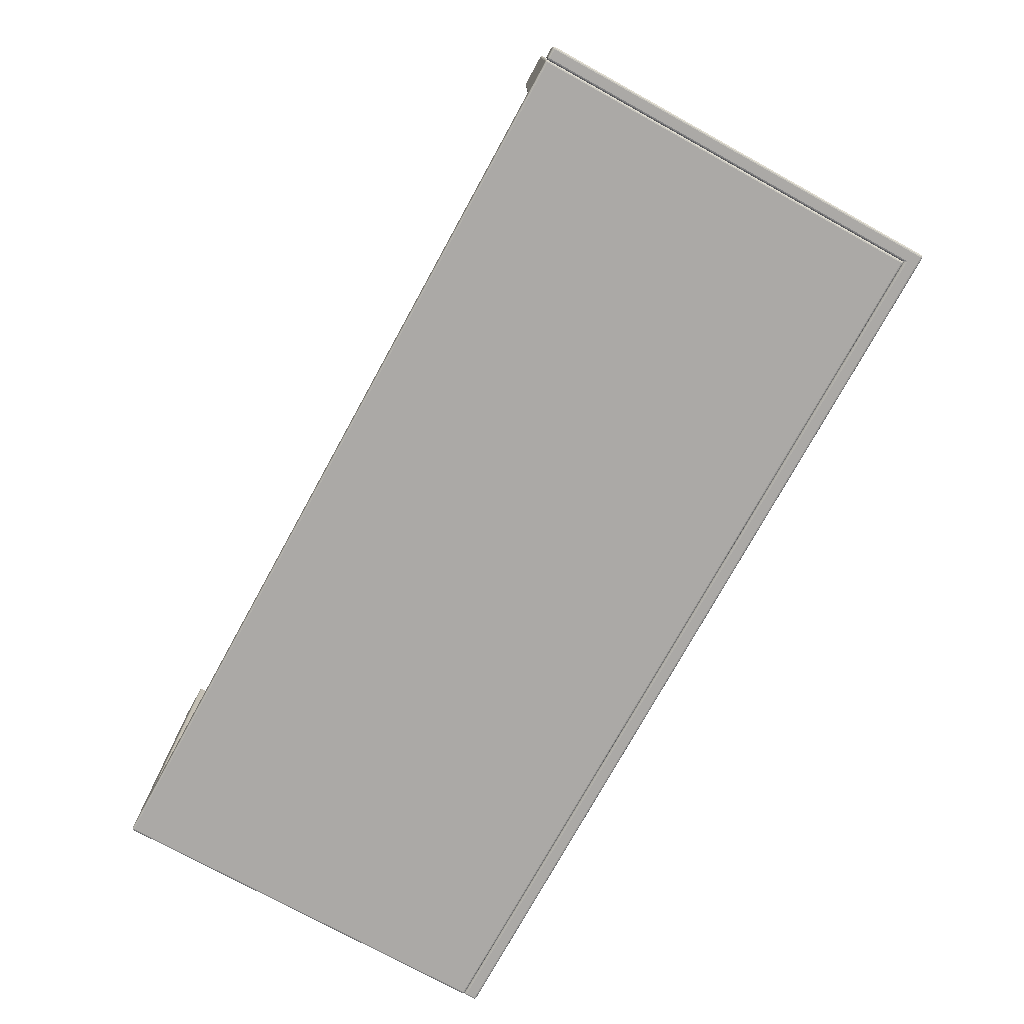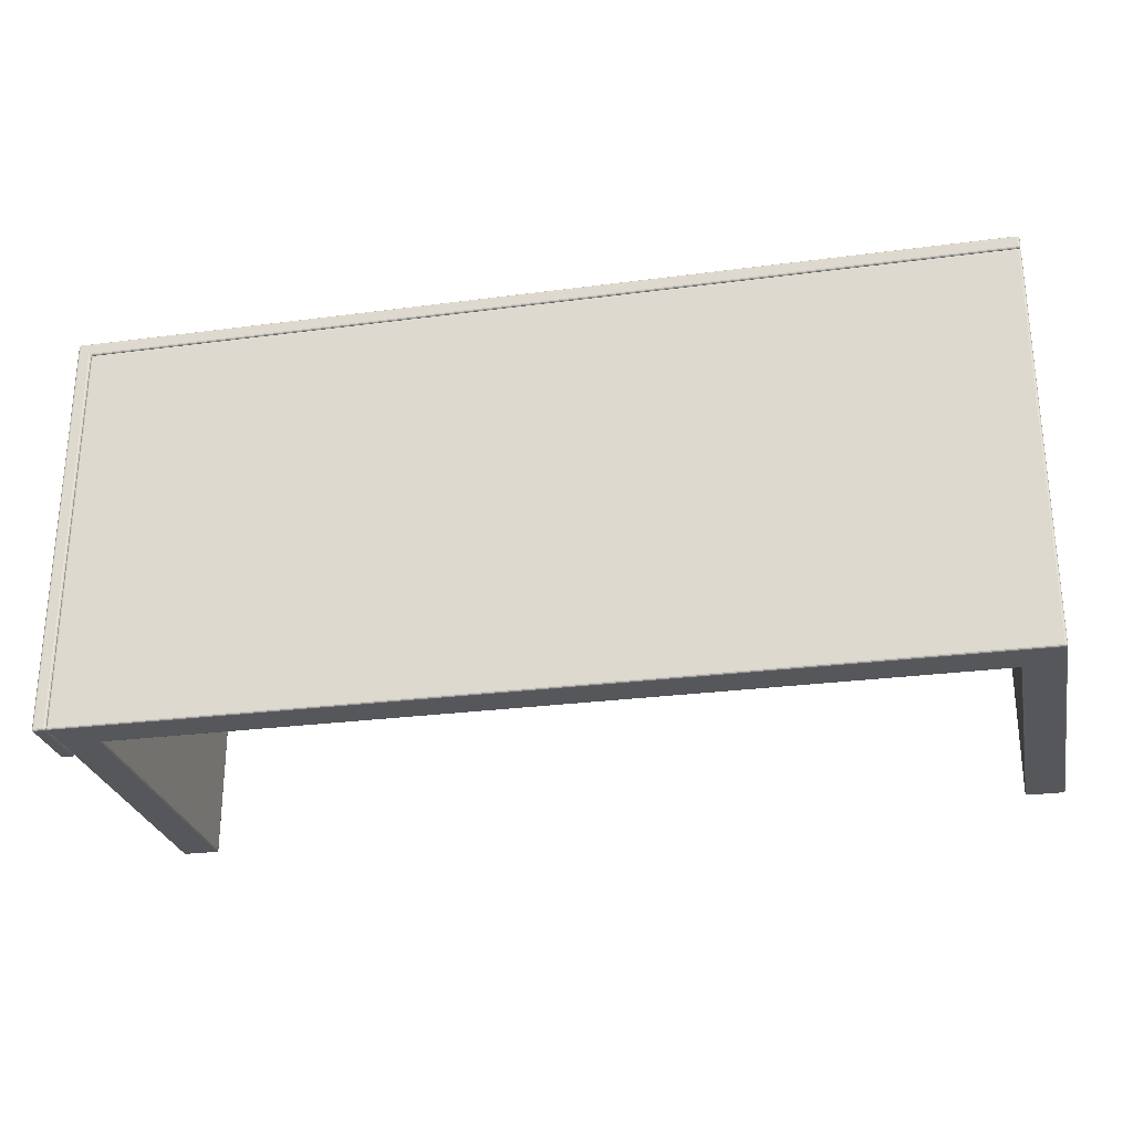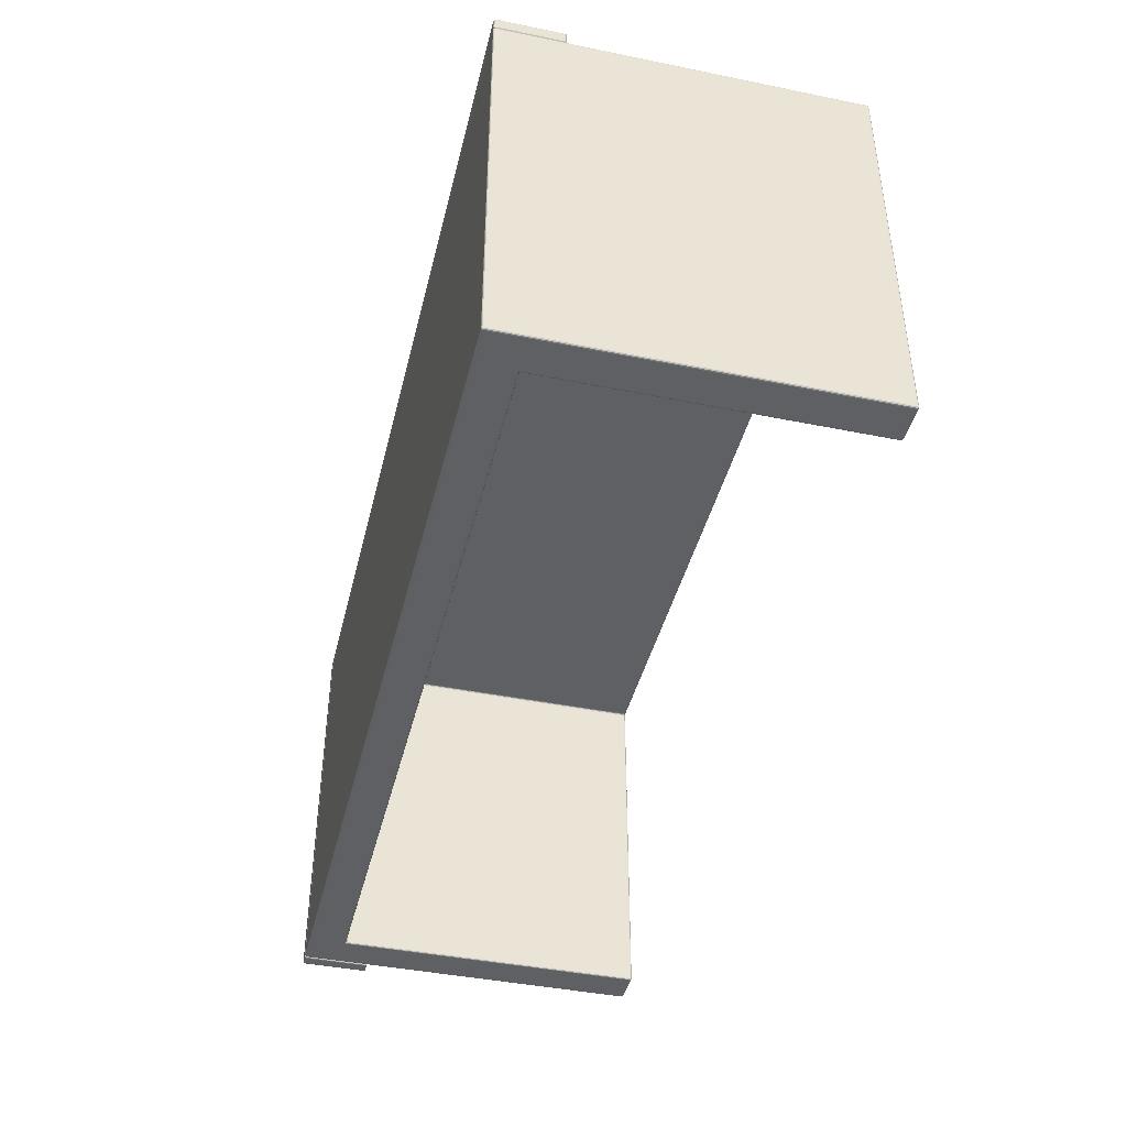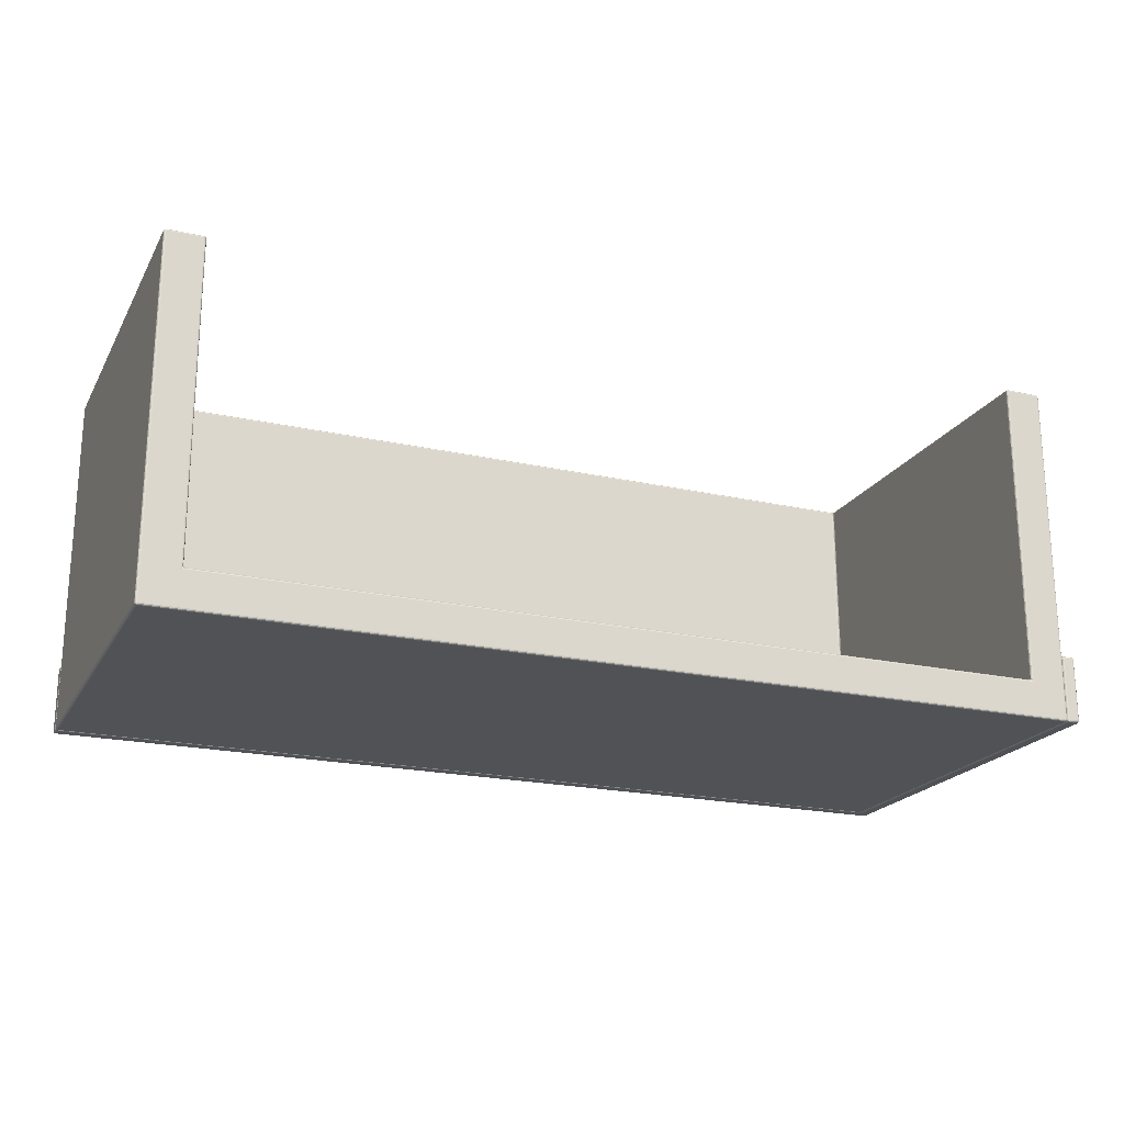
<metadata>
{"format":"obj","ext":"obj","renderer":"f3d","projection":"perspective","resolution":1024,"background":"white","views":[{"elev":-75.6,"azim":61.2,"up":"+Z"},{"elev":-26.9,"azim":-168.4,"up":"+Y"},{"elev":-42.5,"azim":-103.6,"up":"+Y"},{"elev":-20.7,"azim":-22.1,"up":"+Z"}]}
</metadata>
<code>
o Cube_Cube.001
v -2.251 0 0.734
v -2.251 0.01 0.744
v -2.261 0.01 0.734
v -2.251 0.001336 0.739
v -2.256 0.001336 0.734
v -2.255 0.002634 0.7387
v -2.256 0.01 0.7426
v -2.251 0.005007 0.7426
v -2.255 0.005218 0.7413
v -2.259 0.005007 0.734
v -2.259 0.01 0.739
v -2.258 0.005218 0.7387
v -2.251 1.99 0.744
v -2.251 2 0.734
v -2.261 1.99 0.734
v -2.251 1.995 0.7425
v -2.255 1.99 0.7425
v -2.255 1.995 0.7414
v -2.255 1.999 0.734
v -2.251 1.999 0.7389
v -2.255 1.997 0.7387
v -2.259 1.99 0.7389
v -2.259 1.995 0.734
v -2.258 1.995 0.7387
v -2.261 0.01 -0.99
v -2.251 0.01 -1
v -2.251 0 -0.99
v -2.259 0.01 -0.995
v -2.259 0.005007 -0.99
v -2.258 0.005218 -0.9948
v -2.251 0.005007 -0.9987
v -2.256 0.01 -0.9987
v -2.255 0.005218 -0.9974
v -2.256 0.001336 -0.99
v -2.251 0.001336 -0.995
v -2.255 0.002634 -0.9948
v -2.251 2 -0.99
v -2.251 1.99 -1
v -2.261 1.99 -0.99
v -2.251 1.999 -0.995
v -2.256 1.999 -0.99
v -2.255 1.997 -0.9948
v -2.256 1.99 -0.9987
v -2.251 1.995 -0.9987
v -2.255 1.995 -0.9974
v -2.259 1.995 -0.99
v -2.259 1.99 -0.995
v -2.258 1.995 -0.9948
v 2.251 0.01 0.744
v 2.251 0 0.734
v 2.261 0.01 0.734
v 2.251 0.005007 0.7426
v 2.256 0.01 0.7426
v 2.255 0.005218 0.7413
v 2.256 0.001336 0.734
v 2.251 0.001336 0.739
v 2.255 0.002634 0.7387
v 2.259 0.01 0.739
v 2.259 0.005007 0.734
v 2.258 0.005218 0.7387
v 2.251 2 0.734
v 2.251 1.99 0.744
v 2.261 1.99 0.734
v 2.251 1.999 0.739
v 2.256 1.999 0.734
v 2.255 1.997 0.7387
v 2.256 1.99 0.7426
v 2.251 1.995 0.7426
v 2.255 1.995 0.7413
v 2.259 1.995 0.734
v 2.259 1.99 0.739
v 2.258 1.995 0.7387
v 2.251 0.01 -1
v 2.261 0.01 -0.99
v 2.251 0 -0.99
v 2.256 0.01 -0.9987
v 2.251 0.005007 -0.9987
v 2.255 0.005218 -0.9974
v 2.259 0.005007 -0.99
v 2.259 0.01 -0.995
v 2.258 0.005218 -0.9948
v 2.251 0.001336 -0.995
v 2.256 0.001336 -0.99
v 2.255 0.002634 -0.9948
v 2.251 2 -0.99
v 2.261 1.99 -0.99
v 2.251 1.99 -1
v 2.256 1.999 -0.99
v 2.251 1.999 -0.995
v 2.255 1.997 -0.9948
v 2.259 1.99 -0.995
v 2.259 1.995 -0.99
v 2.258 1.995 -0.9948
v 2.251 1.995 -0.9987
v 2.256 1.99 -0.9987
v 2.255 1.995 -0.9974
v -2.261 0.01 -0.6651
v -2.251 0 -0.6651
v -2.259 0.005 -0.6651
v -2.256 0.00134 -0.6651
v -2.261 1.99 -0.6651
v -2.251 2 -0.6651
v -2.259 1.995 -0.6651
v -2.256 1.999 -0.6651
v 2.261 0.01 -0.6651
v 2.251 0 -0.6651
v 2.259 0.005 -0.6651
v 2.256 0.00134 -0.6651
v 2.261 1.99 -0.6651
v 2.251 2 -0.6651
v 2.259 1.995 -0.6651
v 2.256 1.999 -0.6651
v -2.081 0 0.734
v -2.071 0.01 0.734
v -2.081 0.01 0.744
v -2.076 0.001336 0.734
v -2.081 0.001336 0.739
v -2.076 0.002634 0.7387
v -2.072 0.01 0.739
v -2.072 0.005007 0.734
v -2.073 0.005218 0.7387
v -2.081 0.005007 0.7426
v -2.076 0.01 0.7426
v -2.076 0.005218 0.7413
v -2.071 1.8 0.734
v -2.061 1.81 0.734
v -2.081 1.82 0.744
v -2.069 1.805 0.734
v -2.072 1.806 0.7389
v -2.071 1.808 0.7387
v -2.067 1.811 0.7389
v -2.065 1.809 0.734
v -2.069 1.81 0.7387
v -2.076 1.814 0.7425
v -2.074 1.815 0.7425
v -2.072 1.812 0.7414
v -2.071 0.01 -0.8
v -2.081 0 -0.82
v -2.061 0.01 -0.81
v -2.072 0.005113 -0.8064
v -2.069 0.01 -0.8049
v -2.071 0.005265 -0.8083
v -2.074 0.001469 -0.8151
v -2.076 0.001469 -0.8136
v -2.072 0.002578 -0.8117
v -2.065 0.01 -0.8085
v -2.067 0.005113 -0.8115
v -2.069 0.005265 -0.81
v -2.061 1.81 -0.8
v -2.071 1.8 -0.8
v -2.061 1.8 -0.81
v -2.066 1.809 -0.8
v -2.061 1.809 -0.805
v -2.065 1.807 -0.8048
v -2.069 1.8 -0.805
v -2.069 1.805 -0.8
v -2.068 1.805 -0.8048
v -2.061 1.805 -0.8087
v -2.066 1.8 -0.8087
v -2.065 1.805 -0.8074
v 2.081 0.01 0.744
v 2.071 0.01 0.734
v 2.081 0 0.734
v 2.076 0.01 0.7426
v 2.081 0.005007 0.7426
v 2.076 0.005218 0.7413
v 2.072 0.005007 0.734
v 2.072 0.01 0.739
v 2.073 0.005218 0.7387
v 2.081 0.001336 0.739
v 2.076 0.001336 0.734
v 2.076 0.002634 0.7387
v 2.061 1.81 0.734
v 2.071 1.8 0.734
v 2.081 1.82 0.744
v 2.065 1.809 0.734
v 2.067 1.811 0.7389
v 2.069 1.81 0.7387
v 2.072 1.806 0.7389
v 2.069 1.805 0.734
v 2.071 1.808 0.7387
v 2.074 1.815 0.7425
v 2.076 1.814 0.7425
v 2.072 1.812 0.7414
v 2.081 0 -0.82
v 2.071 0.01 -0.8
v 2.061 0.01 -0.81
v 2.076 0.001469 -0.8136
v 2.074 0.001469 -0.8151
v 2.072 0.002578 -0.8117
v 2.069 0.01 -0.8049
v 2.072 0.005113 -0.8064
v 2.071 0.005265 -0.8083
v 2.067 0.005113 -0.8115
v 2.065 0.01 -0.8085
v 2.069 0.005265 -0.81
v 2.061 1.81 -0.8
v 2.061 1.8 -0.81
v 2.071 1.8 -0.8
v 2.061 1.809 -0.805
v 2.066 1.809 -0.8
v 2.065 1.807 -0.8048
v 2.066 1.8 -0.8087
v 2.061 1.805 -0.8087
v 2.065 1.805 -0.8074
v 2.069 1.805 -0.8
v 2.069 1.8 -0.805
v 2.068 1.805 -0.8048
v -2.081 0 -0.6651
v -2.071 0.01 -0.6651
v -2.076 0.00134 -0.6651
v -2.072 0.005 -0.6651
v -2.061 1.81 -0.6651
v -2.071 1.8 -0.6651
v -2.066 1.809 -0.6651
v -2.069 1.805 -0.6651
v 2.081 0 -0.6651
v 2.071 0.01 -0.6651
v 2.076 0.00134 -0.6651
v 2.072 0.005 -0.6651
v 2.061 1.81 -0.6651
v 2.071 1.8 -0.6651
v 2.066 1.809 -0.6651
v 2.069 1.805 -0.6651
v -2.261 2.059 -0.989
v -2.25 2.07 -0.989
v -2.25 2.059 -1
v -2.259 2.064 -0.989
v -2.259 2.059 -0.9945
v -2.258 2.064 -0.9943
v -2.25 2.069 -0.9945
v -2.255 2.069 -0.989
v -2.255 2.067 -0.9943
v -2.255 2.059 -0.9985
v -2.25 2.064 -0.9985
v -2.255 2.064 -0.9971
v 2.32 0.011 -1
v 2.331 0.011 -0.989
v 2.32 0 -0.989
v 2.325 0.011 -0.9985
v 2.32 0.005507 -0.9985
v 2.325 0.00574 -0.9971
v 2.329 0.005507 -0.989
v 2.329 0.011 -0.9945
v 2.328 0.00574 -0.9943
v 2.32 0.001469 -0.9945
v 2.325 0.001469 -0.989
v 2.325 0.002897 -0.9943
v 2.32 2.07 -0.989
v 2.331 2.059 -0.989
v 2.32 2.059 -1
v 2.325 2.069 -0.989
v 2.32 2.069 -0.9945
v 2.325 2.067 -0.9943
v 2.329 2.059 -0.9945
v 2.329 2.064 -0.989
v 2.328 2.064 -0.9943
v 2.32 2.064 -0.9985
v 2.325 2.059 -0.9985
v 2.325 2.064 -0.9971
v -2.261 2.059 -0.6761
v -2.25 2.059 -0.6651
v -2.25 2.07 -0.6761
v -2.259 2.059 -0.6706
v -2.259 2.064 -0.6761
v -2.258 2.064 -0.6709
v -2.25 2.064 -0.6666
v -2.255 2.059 -0.6666
v -2.255 2.064 -0.668
v -2.255 2.069 -0.6761
v -2.25 2.069 -0.6706
v -2.255 2.067 -0.6709
v 2.32 0 -0.6761
v 2.331 0.011 -0.6761
v 2.32 0.011 -0.6651
v 2.325 0.001469 -0.6761
v 2.32 0.001469 -0.6706
v 2.325 0.002897 -0.6709
v 2.329 0.011 -0.6706
v 2.329 0.005507 -0.6761
v 2.328 0.00574 -0.6709
v 2.32 0.005507 -0.6666
v 2.325 0.011 -0.6666
v 2.325 0.00574 -0.668
v 2.331 2.059 -0.6761
v 2.32 2.07 -0.6761
v 2.32 2.059 -0.6651
v 2.329 2.064 -0.6761
v 2.329 2.059 -0.6706
v 2.328 2.064 -0.6709
v 2.32 2.069 -0.6706
v 2.325 2.069 -0.6761
v 2.325 2.067 -0.6709
v 2.325 2.059 -0.6666
v 2.32 2.064 -0.6666
v 2.325 2.064 -0.668
v -2.261 2.011 -0.989
v -2.25 2.011 -1
v -2.25 2 -0.989
v -2.259 2.011 -0.9945
v -2.259 2.006 -0.989
v -2.258 2.006 -0.9943
v -2.25 2.006 -0.9985
v -2.255 2.011 -0.9985
v -2.255 2.006 -0.9971
v -2.255 2.001 -0.989
v -2.25 2.001 -0.9945
v -2.255 2.003 -0.9943
v 2.272 0.011 -1
v 2.272 0 -0.989
v 2.261 0.011 -0.989
v 2.272 0.005507 -0.9985
v 2.266 0.011 -0.9985
v 2.266 0.00574 -0.9971
v 2.266 0.001469 -0.989
v 2.272 0.001469 -0.9945
v 2.266 0.002897 -0.9943
v 2.262 0.011 -0.9945
v 2.262 0.005507 -0.989
v 2.263 0.00574 -0.9943
v 2.272 2.011 -1
v 2.261 1.989 -0.989
v 2.25 2 -0.989
v 2.266 2.004 -0.9984
v 2.265 2.006 -0.9984
v 2.262 2.002 -0.9972
v 2.259 1.994 -0.989
v 2.262 1.996 -0.9944
v 2.261 1.998 -0.9942
v 2.257 2.002 -0.9944
v 2.255 1.998 -0.989
v 2.259 2 -0.9942
v -2.261 2.011 -0.6761
v -2.25 2 -0.6761
v -2.25 2.011 -0.6651
v -2.259 2.006 -0.6761
v -2.259 2.011 -0.6706
v -2.258 2.006 -0.6709
v -2.25 2.001 -0.6706
v -2.255 2.001 -0.6761
v -2.255 2.003 -0.6709
v -2.255 2.011 -0.6666
v -2.25 2.006 -0.6666
v -2.255 2.006 -0.668
v 2.272 0 -0.6761
v 2.272 0.011 -0.6651
v 2.261 0.011 -0.6761
v 2.272 0.001469 -0.6706
v 2.266 0.001469 -0.6761
v 2.266 0.002897 -0.6709
v 2.266 0.011 -0.6666
v 2.272 0.005507 -0.6666
v 2.266 0.00574 -0.668
v 2.262 0.005507 -0.6761
v 2.262 0.011 -0.6706
v 2.263 0.00574 -0.6709
v 2.261 1.989 -0.6761
v 2.272 2.011 -0.6651
v 2.25 2 -0.6761
v 2.262 1.996 -0.6707
v 2.259 1.994 -0.6761
v 2.261 1.998 -0.6709
v 2.265 2.006 -0.6667
v 2.266 2.004 -0.6667
v 2.262 2.002 -0.668
v 2.255 1.998 -0.6761
v 2.257 2.002 -0.6707
v 2.259 2 -0.6709
f 98 27 138 209
f 27 75 185 138
f 106 50 163 217
f 26 38 87 73
f 49 62 175 161
f 75 106 217 185
f 13 2 115 127
f 197 221 213 149
f 210 137 150 214
f 186 218 222 199
f 139 187 198 151
f 218 162 174 222
f 221 173 126 213
f 3 15 101 97
f 62 13 127 175
f 97 101 39 25
f 114 210 214 125
f 105 109 63 51
f 110 102 14 61
f 85 37 102 110
f 74 86 109 105
f 1 4 6 5
f 4 8 9 6
f 2 7 9 8
f 7 11 12 9
f 3 10 12 11
f 10 5 6 12
f 6 9 12
f 13 16 18 17
f 16 20 21 18
f 14 19 21 20
f 19 23 24 21
f 15 22 24 23
f 22 17 18 24
f 18 21 24
f 25 28 30 29
f 28 32 33 30
f 26 31 33 32
f 31 35 36 33
f 27 34 36 35
f 34 29 30 36
f 30 33 36
f 37 40 42 41
f 40 44 45 42
f 38 43 45 44
f 43 47 48 45
f 39 46 48 47
f 46 41 42 48
f 42 45 48
f 49 52 54 53
f 52 56 57 54
f 50 55 57 56
f 55 59 60 57
f 51 58 60 59
f 58 53 54 60
f 54 57 60
f 61 64 66 65
f 64 68 69 66
f 62 67 69 68
f 67 71 72 69
f 63 70 72 71
f 70 65 66 72
f 66 69 72
f 73 76 78 77
f 76 80 81 78
f 74 79 81 80
f 79 83 84 81
f 75 82 84 83
f 82 77 78 84
f 78 81 84
f 85 88 90 89
f 88 92 93 90
f 86 91 93 92
f 91 95 96 93
f 87 94 96 95
f 94 89 90 96
f 90 93 96
f 113 116 118 117
f 116 120 121 118
f 114 119 121 120
f 119 123 124 121
f 115 122 124 123
f 122 117 118 124
f 118 121 124
f 125 128 130 129
f 128 132 133 130
f 126 131 133 132
f 131 135 136 133
f 127 134 136 135
f 134 129 130 136
f 130 133 136
f 137 140 142 141
f 140 144 145 142
f 138 143 145 144
f 143 147 148 145
f 139 146 148 147
f 146 141 142 148
f 142 145 148
f 149 152 154 153
f 152 156 157 154
f 150 155 157 156
f 155 159 160 157
f 151 158 160 159
f 158 153 154 160
f 154 157 160
f 161 164 166 165
f 164 168 169 166
f 162 167 169 168
f 167 171 172 169
f 163 170 172 171
f 170 165 166 172
f 166 169 172
f 173 176 178 177
f 176 180 181 178
f 174 179 181 180
f 179 183 184 181
f 175 182 184 183
f 182 177 178 184
f 178 181 184
f 185 188 190 189
f 188 192 193 190
f 186 191 193 192
f 191 195 196 193
f 187 194 196 195
f 194 189 190 196
f 190 193 196
f 197 200 202 201
f 200 204 205 202
f 198 203 205 204
f 203 207 208 205
f 199 206 208 207
f 206 201 202 208
f 202 205 208
f 98 1 5 100
f 100 5 10 99
f 99 10 3 97
f 2 13 17 7
f 7 17 22 11
f 11 22 15 3
f 102 37 41 104
f 104 41 46 103
f 103 46 39 101
f 38 26 32 43
f 43 32 28 47
f 47 28 25 39
f 75 27 35 82
f 82 35 31 77
f 77 31 26 73
f 37 85 89 40
f 40 89 94 44
f 44 94 87 38
f 86 74 80 91
f 91 80 76 95
f 95 76 73 87
f 106 75 83 108
f 108 83 79 107
f 107 79 74 105
f 110 61 65 112
f 112 65 70 111
f 111 70 63 109
f 62 49 53 67
f 67 53 58 71
f 71 58 51 63
f 61 14 20 64
f 64 20 16 68
f 68 16 13 62
f 27 98 100 34
f 34 100 99 29
f 29 99 97 25
f 14 102 104 19
f 19 104 103 23
f 23 103 101 15
f 50 106 108 55
f 55 108 107 59
f 59 107 105 51
f 85 110 112 88
f 88 112 111 92
f 92 111 109 86
f 210 114 120 212
f 212 120 116 211
f 211 116 113 209
f 114 125 129 119
f 119 129 134 123
f 123 134 127 115
f 214 150 156 216
f 216 156 152 215
f 215 152 149 213
f 150 137 141 155
f 155 141 146 159
f 159 146 139 151
f 187 139 147 194
f 194 147 143 189
f 189 143 138 185
f 151 198 204 158
f 158 204 200 153
f 153 200 197 149
f 198 187 195 203
f 203 195 191 207
f 207 191 186 199
f 218 186 192 220
f 220 192 188 219
f 219 188 185 217
f 222 174 180 224
f 224 180 176 223
f 223 176 173 221
f 174 162 168 179
f 179 168 164 183
f 183 164 161 175
f 175 127 135 182
f 182 135 131 177
f 177 131 126 173
f 137 210 212 140
f 140 212 211 144
f 144 211 209 138
f 125 214 216 128
f 128 216 215 132
f 132 215 213 126
f 162 218 220 167
f 167 220 219 171
f 171 219 217 163
f 199 222 224 206
f 206 224 223 201
f 201 223 221 197
f 1 113 117 4
f 4 117 122 8
f 8 122 115 2
f 49 161 165 52
f 52 165 170 56
f 56 170 163 50
f 1 98 209 113
f 227 251 321 298
f 239 273 345 310
f 311 347 357 322
f 249 226 263 286
f 251 237 309 321
f 238 250 285 274
f 287 262 335 358
f 275 287 358 346
f 323 359 334 299
f 225 228 230 229
f 228 232 233 230
f 226 231 233 232
f 231 235 236 233
f 227 234 236 235
f 234 229 230 236
f 230 233 236
f 237 240 242 241
f 240 244 245 242
f 238 243 245 244
f 243 247 248 245
f 239 246 248 247
f 246 241 242 248
f 242 245 248
f 249 252 254 253
f 252 256 257 254
f 250 255 257 256
f 255 259 260 257
f 251 258 260 259
f 258 253 254 260
f 254 257 260
f 261 264 266 265
f 264 268 269 266
f 262 267 269 268
f 267 271 272 269
f 263 270 272 271
f 270 265 266 272
f 266 269 272
f 273 276 278 277
f 276 280 281 278
f 274 279 281 280
f 279 283 284 281
f 275 282 284 283
f 282 277 278 284
f 278 281 284
f 285 288 290 289
f 288 292 293 290
f 286 291 293 292
f 291 295 296 293
f 287 294 296 295
f 294 289 290 296
f 290 293 296
f 297 300 302 301
f 300 304 305 302
f 298 303 305 304
f 303 307 308 305
f 299 306 308 307
f 306 301 302 308
f 302 305 308
f 309 312 314 313
f 312 316 317 314
f 310 315 317 316
f 315 319 320 317
f 311 318 320 319
f 318 313 314 320
f 314 317 320
f 321 324 326 325
f 324 328 329 326
f 322 327 329 328
f 327 331 332 329
f 323 330 332 331
f 330 325 326 332
f 326 329 332
f 333 336 338 337
f 336 340 341 338
f 334 339 341 340
f 339 343 344 341
f 335 342 344 343
f 342 337 338 344
f 338 341 344
f 345 348 350 349
f 348 352 353 350
f 346 351 353 352
f 351 355 356 353
f 347 354 356 355
f 354 349 350 356
f 350 353 356
f 357 360 362 361
f 360 364 365 362
f 358 363 365 364
f 363 367 368 365
f 359 366 368 367
f 366 361 362 368
f 362 365 368
f 263 226 232 270
f 270 232 228 265
f 265 228 225 261
f 226 249 253 231
f 231 253 258 235
f 235 258 251 227
f 250 238 244 255
f 255 244 240 259
f 259 240 237 251
f 238 274 280 243
f 243 280 276 247
f 247 276 273 239
f 249 286 292 252
f 252 292 288 256
f 256 288 285 250
f 262 287 295 267
f 267 295 291 271
f 271 291 286 263
f 287 275 283 294
f 294 283 279 289
f 289 279 274 285
f 333 297 301 336
f 336 301 306 340
f 340 306 299 334
f 298 321 325 303
f 303 325 330 307
f 307 330 323 299
f 321 309 313 324
f 324 313 318 328
f 328 318 311 322
f 310 345 349 315
f 315 349 354 319
f 319 354 347 311
f 322 357 361 327
f 327 361 366 331
f 331 366 359 323
f 334 359 367 339
f 339 367 363 343
f 343 363 358 335
f 357 347 355 360
f 360 355 351 364
f 364 351 346 358
f 227 298 304 234
f 234 304 300 229
f 229 300 297 225
f 239 310 316 246
f 246 316 312 241
f 241 312 309 237
f 261 333 337 264
f 264 337 342 268
f 268 342 335 262
f 275 346 352 282
f 282 352 348 277
f 277 348 345 273
f 261 225 297 333

</code>
